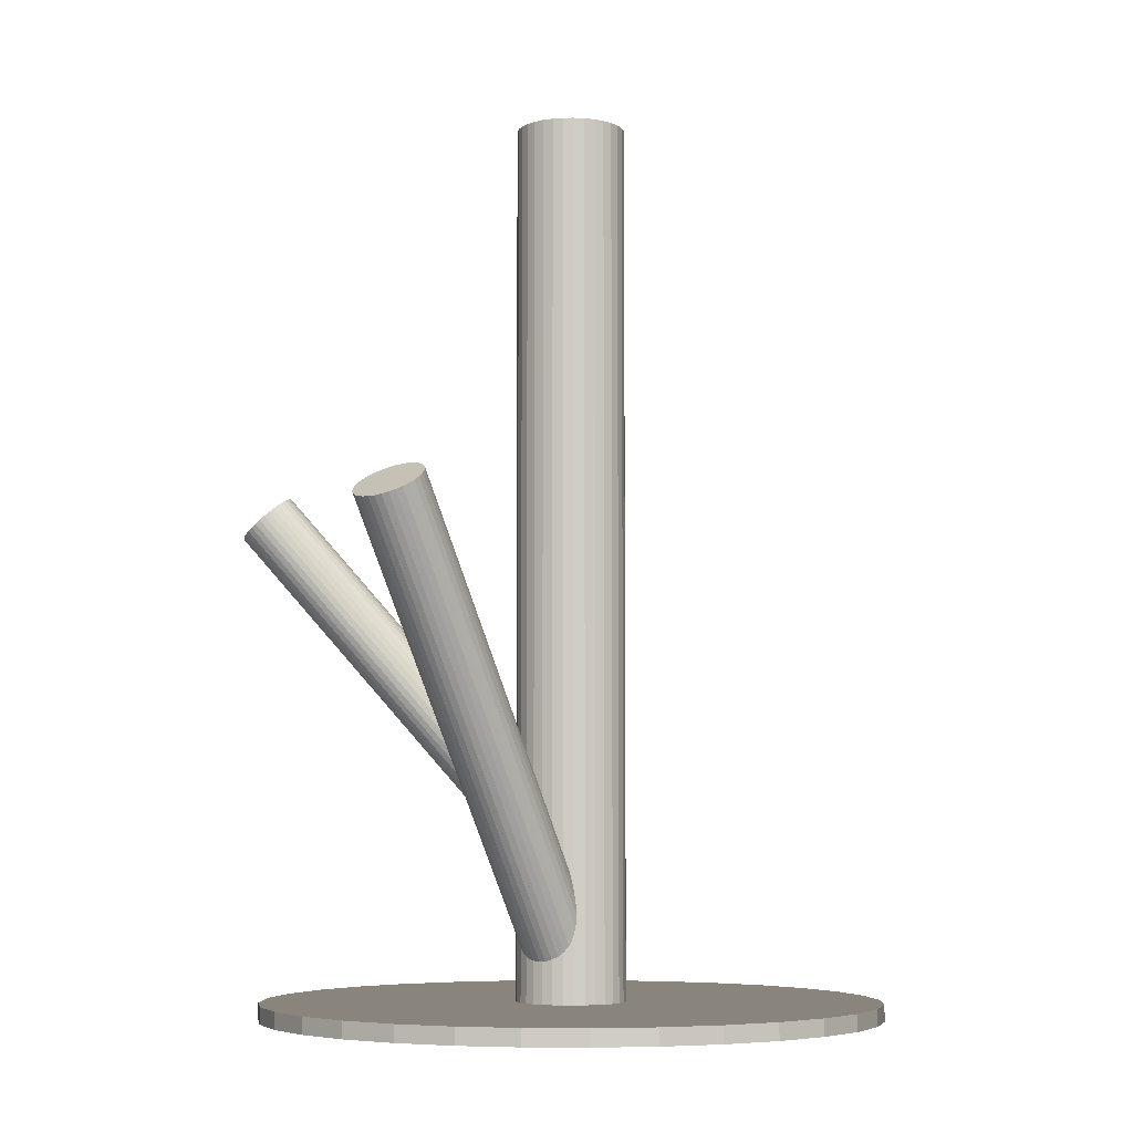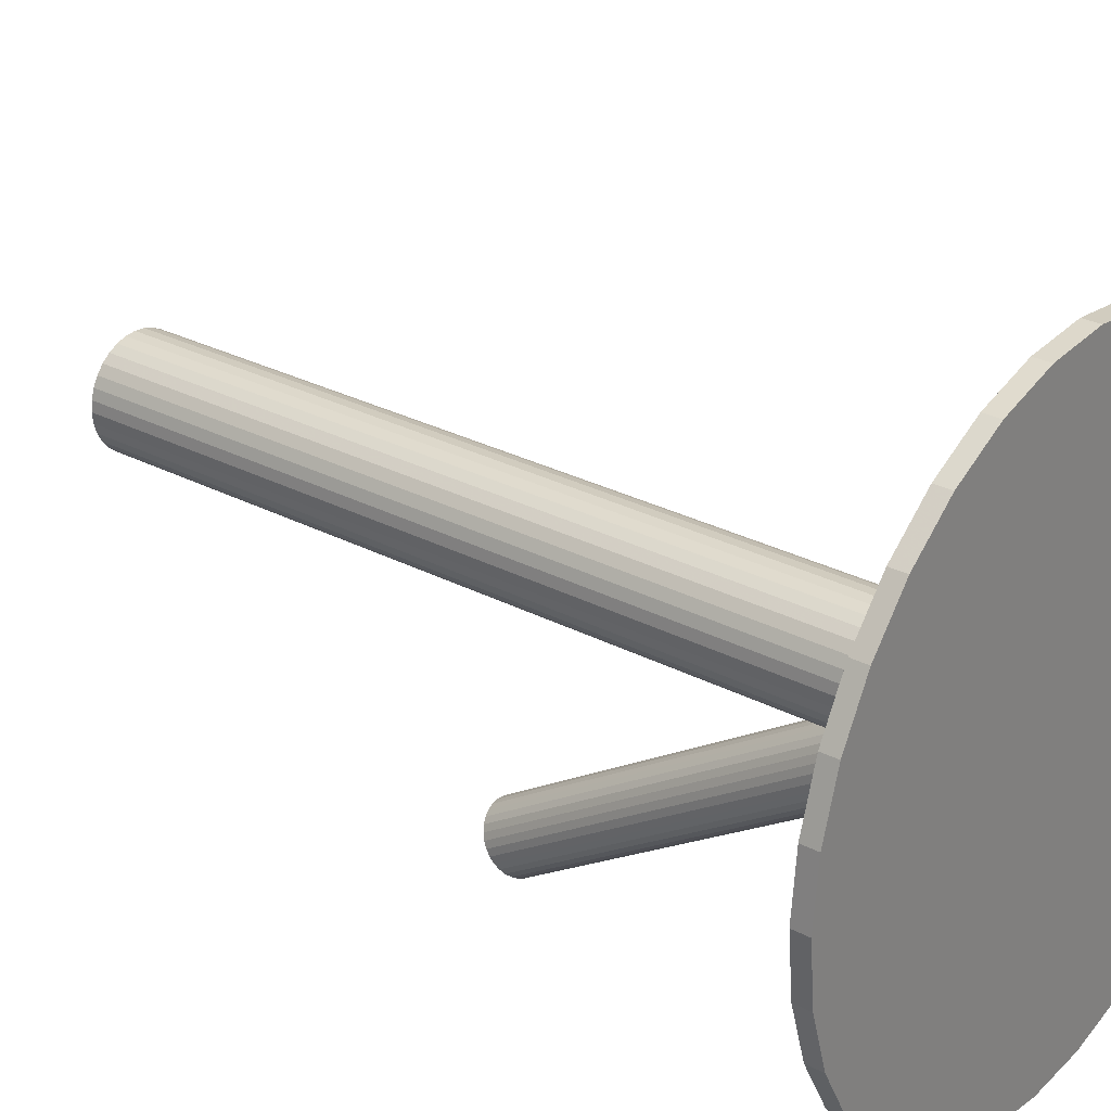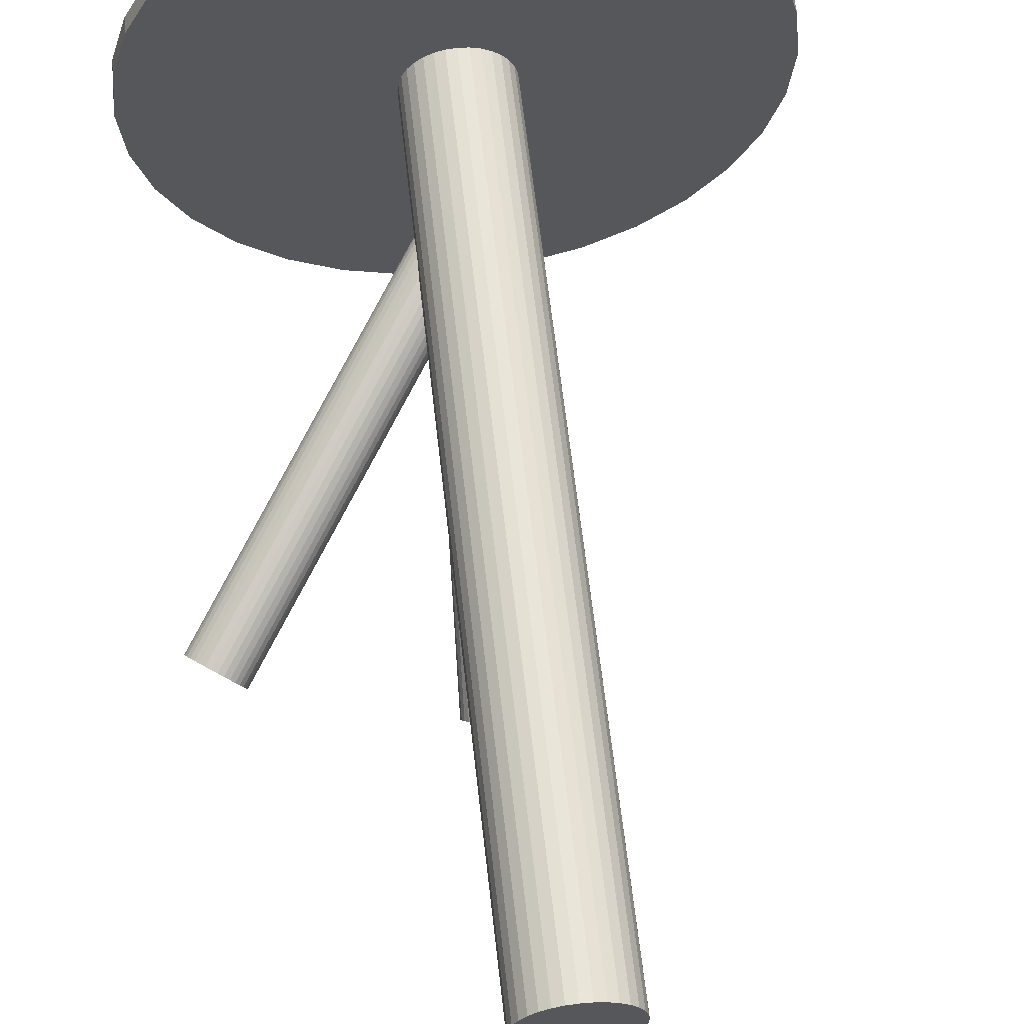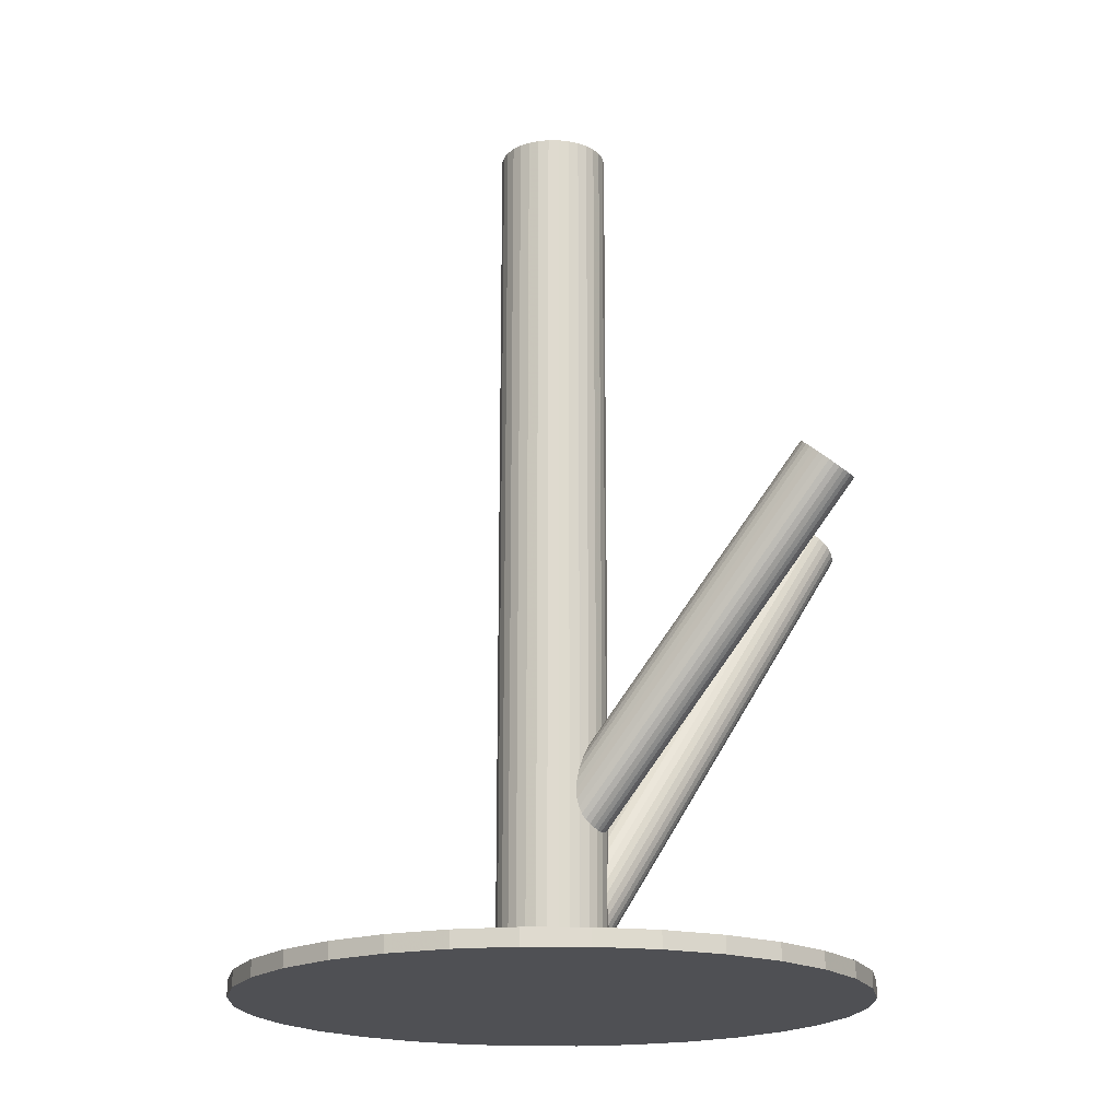
<metadata>
{"format":"obj","ext":"obj","renderer":"f3d","projection":"perspective","resolution":1024,"background":"white","views":[{"elev":-5.9,"azim":30.6,"up":"+Z"},{"elev":28.0,"azim":128.6,"up":"+Y"},{"elev":61.9,"azim":-6.4,"up":"+Y"},{"elev":-19.1,"azim":-118.9,"up":"+Z"}]}
</metadata>
<code>
v -0 0.009516 -0.4815
v -0 0.009516 -0.339
v -0 0.009516 -0.4588
v -0 0.009516 -0.5
v -0 0.009516 0.5
v -0 -0.3338 -0.4815
v -0 -0.3338 -0.5
v -0 -0.05155 -0.5
v -0 -0.05155 0.5
v -0 0.07058 -0.5
v -0 0.07058 0.5
v -0 0.3528 -0.4815
v -0 0.3528 -0.5
v 0.01469 -0.3347 0.05368
v -0.008765 -0.01826 -0.3579
v 0.0173 -0.3287 0.05761
v -0.04318 0.0527 -0.5
v -0.04318 0.0527 0.5
v -0.04318 -0.03366 -0.5
v -0.04318 -0.03366 0.5
v -0.2427 0.2523 -0.4815
v -0.2427 0.2523 -0.5
v -0.2427 -0.2332 -0.4815
v -0.2427 -0.2332 -0.5
v 0.01788 -0.02027 -0.339
v -0.2892 -0.1354 0.06977
v 0.01315 -0.02233 -0.3434
v 0.01845 -0.3223 0.06169
v 0.0368 0.01987 -0.4508
v 0.3367 -0.05746 -0.4815
v 0.3367 -0.05746 -0.5
v 0.3367 0.07649 -0.4815
v 0.3367 0.07649 -0.5
v -0.2785 -0.1421 0.07471
v 0.01302 -0.3036 0.07331
v 0.02854 -0.002005 -0.3229
v -0.01494 -0.3526 0.04117
v 0.01074 -0.3402 0.05007
v -0.2638 -0.1713 0.07261
v 0.02902 0.03108 -0.444
v 0.02512 -0.01284 -0.3302
v 0.02611 -0.01548 -0.4736
v -0.003722 -0.2904 0.08101
v -0.2739 -0.147 0.07601
v -0.002053 -0.02341 -0.4797
v -0.03735 -0.3494 0.04236
v -0.01302 0.04086 -0.4395
v 0.02337 0.03554 -0.4414
v 0.003259 0.04012 -0.3229
v -0.02613 -0.2871 0.0822
v -0.05181 -0.2996 0.07331
v -0.3004 -0.1333 0.06238
v -0.2669 -0.1586 0.07601
v 0.05989 -0.002397 -0.5
v 0.05989 -0.002397 0.5
v 0.05989 0.02143 -0.5
v 0.05989 0.02143 0.5
v 0.1314 0.3267 -0.4815
v 0.1314 0.3267 -0.5
v 0.1314 -0.3076 -0.4815
v 0.1314 -0.3076 -0.5
v -0.05409 -0.3361 0.05007
v -0.05642 0.03288 -0.5
v -0.05642 0.03288 0.5
v -0.05642 -0.01385 -0.5
v -0.05642 -0.01385 0.5
v 0.01393 0.03339 -0.3179
v 0.02863 0.004188 -0.32
v -0.05952 -0.3174 0.06169
v -0.06697 -0.3272 -0.4815
v -0.06697 -0.3272 -0.5
v -0.06697 0.3462 -0.4815
v -0.06697 0.3462 -0.5
v 0.03864 0.01355 -0.4547
v -0.3144 -0.1394 0.04921
v 0.01857 0.02857 -0.3166
v -0.01995 0.03824 -0.4414
v -0.05837 -0.3111 0.06577
v 0.3172 0.1409 -0.4815
v 0.3172 0.1409 -0.5
v 0.3172 -0.1219 -0.4815
v 0.3172 -0.1219 -0.5
v -0.05577 -0.305 0.06969
v -0.03016 -0.3517 0.04117
v -0.315 -0.1795 0.03087
v -0.3433 0.009516 -0.4815
v -0.3433 0.009516 -0.5
v -0.2948 -0.1337 0.06632
v 0.03393 0.06029 -0.5
v 0.03393 0.06029 0.5
v 0.03393 -0.04126 -0.5
v 0.03393 -0.04126 0.5
v -0.007912 0.0422 -0.3302
v 0.02554 0.01694 -0.3166
v -0.3201 -0.1671 0.03261
v -0.2651 -0.1833 0.06632
v 0.02337 -0.0469 -0.5
v 0.02337 -0.0469 0.5
v 0.02337 0.06593 -0.5
v 0.02337 0.06593 0.5
v 0.009619 0.04133 -0.4383
v 0.03784 0.0007089 -0.4629
v 0.03523 -0.005329 -0.4668
v -0.02192 0.0361 -0.3434
v -0.0005853 -0.3486 0.0443
v -0.05917 -0.3239 0.05761
v -0.01191 0.06941 -0.5
v -0.01191 0.06941 0.5
v -0.01191 -0.05038 -0.5
v -0.01191 -0.05038 0.5
v 0.03898 0.007085 -0.4588
v -0.3198 -0.1487 0.041
v -0.1907 0.2949 -0.4815
v -0.1907 0.2949 -0.5
v -0.1907 -0.2759 -0.4815
v -0.1907 -0.2759 -0.5
v -0.02249 -0.003981 -0.3618
v -0.2648 -0.1649 0.07471
v -0.002372 0.04178 -0.3263
v -0.2901 -0.1983 0.041
v -0.27 -0.1525 0.07645
v -0.02762 0.008446 -0.36
v 0.03356 0.02579 -0.4472
v 0.02736 -0.007755 -0.3263
v -0.0439 -0.3459 0.0443
v -0.06107 0.009516 -0.5
v -0.06107 0.009516 0.5
v 0.01682 0.039 -0.4395
v 0.05077 0.04344 -0.5
v 0.05077 0.04344 0.5
v 0.05077 -0.02441 -0.5
v 0.05077 -0.02441 0.5
v 0.005592 -0.02325 -0.4793
v 0.03127 -0.0108 -0.4704
v -0.007515 -0.3512 0.04236
v -0.2705 -0.1926 0.05811
v -0.2854 -0.1812 -0.4815
v -0.2854 -0.1812 -0.5
v -0.2854 0.2002 -0.4815
v -0.2854 0.2002 -0.5
v 0.2854 -0.1812 -0.4815
v 0.2854 -0.1812 -0.5
v 0.2854 0.2002 -0.4815
v 0.2854 0.2002 -0.5
v -0.01848 -0.287 0.0826
v -0.03127 0.02983 -0.4472
v -0.005592 0.04228 -0.4383
v -0.05077 0.04344 -0.5
v -0.05077 0.04344 0.5
v -0.05077 -0.02441 -0.5
v -0.05077 -0.02441 0.5
v -0.01682 -0.01997 -0.4781
v 0.06107 0.009516 -0.5
v 0.06107 0.009516 0.5
v -0.04665 -0.2949 0.07648
v -0.04956 -0.3414 0.0469
v -0.02736 0.02679 -0.3516
v -0.03356 -0.006754 -0.4704
v 0.02762 0.01059 -0.3179
v -0.05734 -0.3302 0.05368
v -0.2846 -0.1987 0.04494
v 0.002372 -0.02275 -0.3516
v 0.02249 0.02301 -0.3162
v -0.318 -0.1734 0.03131
v 0.1907 0.2949 -0.4815
v 0.1907 0.2949 -0.5
v 0.1907 -0.2759 -0.4815
v 0.1907 -0.2759 -0.5
v -0.03898 0.01195 -0.4588
v 0.01191 0.06941 -0.5
v 0.01191 0.06941 0.5
v 0.01191 -0.05038 -0.5
v 0.01191 -0.05038 0.5
v -0.311 -0.1851 0.03131
v 0.02192 -0.01707 -0.3345
v -0.03523 0.02436 -0.4508
v -0.03784 0.01832 -0.4547
v -0.009619 -0.0223 -0.4793
v -0.02337 -0.0469 -0.5
v -0.02337 -0.0469 0.5
v -0.02337 0.06593 -0.5
v -0.02337 0.06593 0.5
v -0.3211 -0.1607 0.03471
v -0.02054 -0.3199 0.06169
v -0.3064 -0.1899 0.03261
v -0.02554 0.00209 -0.3613
v 0.007912 -0.02317 -0.3477
v -0.03393 0.06029 -0.5
v -0.03393 0.06029 0.5
v -0.03393 -0.04126 -0.5
v -0.03393 -0.04126 0.5
v -0.2957 -0.1966 0.03755
v 0.3433 0.009516 -0.4815
v 0.3433 0.009516 -0.5
v 0.01627 -0.3095 0.06969
v -0.3172 0.1409 -0.4815
v -0.3172 0.1409 -0.5
v -0.3172 -0.1219 -0.4815
v -0.3172 -0.1219 -0.5
v 0.01995 -0.01921 -0.4762
v -0.01857 -0.009534 -0.3613
v 0.008481 -0.2983 0.07648
v 0.005578 -0.3449 0.0469
v -0.3176 -0.1437 0.04494
v -0.03864 0.005477 -0.4629
v 0.06697 -0.3272 -0.4815
v 0.06697 -0.3272 -0.5
v 0.06697 0.3462 -0.4815
v 0.06697 0.3462 -0.5
v -0.321 -0.1545 0.03755
v -0.02863 0.01484 -0.3579
v -0.01393 -0.01435 -0.36
v 0.05642 0.03288 -0.5
v 0.05642 0.03288 0.5
v 0.05642 -0.01385 -0.5
v 0.05642 -0.01385 0.5
v -0.03356 -0.2885 0.08101
v -0.02259 -0.3528 0.04077
v -0.1314 0.3267 -0.4815
v -0.1314 0.3267 -0.5
v -0.1314 -0.3076 -0.4815
v -0.1314 -0.3076 -0.5
v -0.05989 -0.002397 -0.5
v -0.05989 -0.002397 0.5
v -0.05989 0.02143 -0.5
v -0.05989 0.02143 0.5
v 0.002828 -0.2939 0.07908
v -0.3056 -0.1342 0.05811
v -0.003259 -0.02109 -0.3551
v -0.02337 -0.01651 -0.4762
v 0.01302 -0.02183 -0.4781
v -0.3103 -0.1362 0.05366
v 0.002053 0.04244 -0.4379
v -0.2837 -0.1382 0.07261
v -0.2925 -0.166 0.05366
v -0.02611 0.03452 -0.444
v 0.0181 -0.3158 0.06577
v -0.02512 0.03187 -0.3477
v -0.02902 -0.01205 -0.4736
v -0.04049 -0.2912 0.07908
v -0.3012 -0.1938 0.03471
v -0.2746 -0.1958 0.05366
v -0.02854 0.02104 -0.3551
v -0.3367 -0.05746 -0.4815
v -0.3367 -0.05746 -0.5
v -0.3367 0.07649 -0.4815
v -0.3367 0.07649 -0.5
v -0.2793 -0.1979 0.04921
v -0.0368 -0.0008378 -0.4668
v -0.01315 0.04137 -0.3345
v -0.2639 -0.1775 0.06977
v -0.01788 0.03931 -0.339
v -0.2673 -0.1884 0.06238
v 0.2427 0.2523 -0.4815
v 0.2427 0.2523 -0.5
v 0.2427 -0.2332 -0.4815
v 0.2427 -0.2332 -0.5
v 0.04318 0.0527 -0.5
v 0.04318 0.0527 0.5
v 0.04318 -0.03366 -0.5
v 0.04318 -0.03366 0.5
v 0.008765 0.03729 -0.32
v -0.01092 -0.2881 0.0822
f 153 4 56
f 153 56 154
f 154 56 57
f 154 57 5
f 56 4 213
f 56 213 57
f 57 213 214
f 57 214 5
f 213 4 129
f 213 129 214
f 214 129 130
f 214 130 5
f 129 4 258
f 129 258 130
f 130 258 259
f 130 259 5
f 258 4 89
f 258 89 259
f 259 89 90
f 259 90 5
f 89 4 99
f 89 99 90
f 90 99 100
f 90 100 5
f 99 4 170
f 99 170 100
f 100 170 171
f 100 171 5
f 170 4 10
f 170 10 171
f 171 10 11
f 171 11 5
f 10 4 107
f 10 107 11
f 11 107 108
f 11 108 5
f 107 4 181
f 107 181 108
f 108 181 182
f 108 182 5
f 181 4 188
f 181 188 182
f 182 188 189
f 182 189 5
f 188 4 17
f 188 17 189
f 189 17 18
f 189 18 5
f 17 4 148
f 17 148 18
f 18 148 149
f 18 149 5
f 148 4 63
f 148 63 149
f 149 63 64
f 149 64 5
f 63 4 225
f 63 225 64
f 64 225 226
f 64 226 5
f 225 4 126
f 225 126 226
f 226 126 127
f 226 127 5
f 126 4 223
f 126 223 127
f 127 223 224
f 127 224 5
f 223 4 65
f 223 65 224
f 224 65 66
f 224 66 5
f 65 4 150
f 65 150 66
f 66 150 151
f 66 151 5
f 150 4 19
f 150 19 151
f 151 19 20
f 151 20 5
f 19 4 190
f 19 190 20
f 20 190 191
f 20 191 5
f 190 4 179
f 190 179 191
f 191 179 180
f 191 180 5
f 179 4 109
f 179 109 180
f 180 109 110
f 180 110 5
f 109 4 8
f 109 8 110
f 110 8 9
f 110 9 5
f 8 4 172
f 8 172 9
f 9 172 173
f 9 173 5
f 172 4 97
f 172 97 173
f 173 97 98
f 173 98 5
f 97 4 91
f 97 91 98
f 98 91 92
f 98 92 5
f 91 4 260
f 91 260 92
f 92 260 261
f 92 261 5
f 260 4 131
f 260 131 261
f 261 131 132
f 261 132 5
f 131 4 215
f 131 215 132
f 132 215 216
f 132 216 5
f 215 4 54
f 215 54 216
f 216 54 55
f 216 55 5
f 54 4 153
f 54 153 55
f 55 153 154
f 55 154 5
f 111 3 74
f 111 74 28
f 28 74 237
f 28 237 184
f 74 3 29
f 74 29 237
f 237 29 195
f 237 195 184
f 29 3 123
f 29 123 195
f 195 123 35
f 195 35 184
f 123 3 40
f 123 40 35
f 35 40 202
f 35 202 184
f 40 3 48
f 40 48 202
f 202 48 227
f 202 227 184
f 48 3 128
f 48 128 227
f 227 128 43
f 227 43 184
f 128 3 101
f 128 101 43
f 43 101 263
f 43 263 184
f 101 3 233
f 101 233 263
f 263 233 145
f 263 145 184
f 233 3 147
f 233 147 145
f 145 147 50
f 145 50 184
f 147 3 47
f 147 47 50
f 50 47 217
f 50 217 184
f 47 3 77
f 47 77 217
f 217 77 240
f 217 240 184
f 77 3 236
f 77 236 240
f 240 236 155
f 240 155 184
f 236 3 146
f 236 146 155
f 155 146 51
f 155 51 184
f 146 3 176
f 146 176 51
f 51 176 83
f 51 83 184
f 176 3 177
f 176 177 83
f 83 177 78
f 83 78 184
f 177 3 169
f 177 169 78
f 78 169 69
f 78 69 184
f 169 3 205
f 169 205 69
f 69 205 106
f 69 106 184
f 205 3 249
f 205 249 106
f 106 249 160
f 106 160 184
f 249 3 158
f 249 158 160
f 160 158 62
f 160 62 184
f 158 3 239
f 158 239 62
f 62 239 156
f 62 156 184
f 239 3 230
f 239 230 156
f 156 230 125
f 156 125 184
f 230 3 152
f 230 152 125
f 125 152 46
f 125 46 184
f 152 3 178
f 152 178 46
f 46 178 84
f 46 84 184
f 178 3 45
f 178 45 84
f 84 45 218
f 84 218 184
f 45 3 133
f 45 133 218
f 218 133 37
f 218 37 184
f 133 3 231
f 133 231 37
f 37 231 135
f 37 135 184
f 231 3 200
f 231 200 135
f 135 200 105
f 135 105 184
f 200 3 42
f 200 42 105
f 105 42 203
f 105 203 184
f 42 3 134
f 42 134 203
f 203 134 38
f 203 38 184
f 134 3 103
f 134 103 38
f 38 103 14
f 38 14 184
f 103 3 102
f 103 102 14
f 14 102 16
f 14 16 184
f 102 3 111
f 102 111 16
f 16 111 28
f 16 28 184
f 25 2 175
f 25 175 242
f 242 175 136
f 242 136 235
f 175 2 41
f 175 41 136
f 136 41 253
f 136 253 235
f 41 2 124
f 41 124 253
f 253 124 96
f 253 96 235
f 124 2 36
f 124 36 96
f 96 36 251
f 96 251 235
f 36 2 68
f 36 68 251
f 251 68 39
f 251 39 235
f 68 2 159
f 68 159 39
f 39 159 118
f 39 118 235
f 159 2 94
f 159 94 118
f 118 94 53
f 118 53 235
f 94 2 163
f 94 163 53
f 53 163 121
f 53 121 235
f 163 2 76
f 163 76 121
f 121 76 44
f 121 44 235
f 76 2 67
f 76 67 44
f 44 67 34
f 44 34 235
f 67 2 262
f 67 262 34
f 34 262 234
f 34 234 235
f 262 2 49
f 262 49 234
f 234 49 26
f 234 26 235
f 49 2 119
f 49 119 26
f 26 119 88
f 26 88 235
f 119 2 93
f 119 93 88
f 88 93 52
f 88 52 235
f 93 2 250
f 93 250 52
f 52 250 228
f 52 228 235
f 250 2 252
f 250 252 228
f 228 252 232
f 228 232 235
f 252 2 104
f 252 104 232
f 232 104 75
f 232 75 235
f 104 2 238
f 104 238 75
f 75 238 204
f 75 204 235
f 238 2 157
f 238 157 204
f 204 157 112
f 204 112 235
f 157 2 243
f 157 243 112
f 112 243 210
f 112 210 235
f 243 2 211
f 243 211 210
f 210 211 183
f 210 183 235
f 211 2 122
f 211 122 183
f 183 122 95
f 183 95 235
f 122 2 186
f 122 186 95
f 95 186 164
f 95 164 235
f 186 2 117
f 186 117 164
f 164 117 85
f 164 85 235
f 117 2 201
f 117 201 85
f 85 201 174
f 85 174 235
f 201 2 212
f 201 212 174
f 174 212 185
f 174 185 235
f 212 2 15
f 212 15 185
f 185 15 241
f 185 241 235
f 15 2 229
f 15 229 241
f 241 229 192
f 241 192 235
f 229 2 162
f 229 162 192
f 192 162 120
f 192 120 235
f 162 2 187
f 162 187 120
f 120 187 161
f 120 161 235
f 187 2 27
f 187 27 161
f 161 27 248
f 161 248 235
f 27 2 25
f 27 25 248
f 248 25 242
f 248 242 235
f 194 4 33
f 194 33 193
f 193 33 32
f 193 32 1
f 33 4 80
f 33 80 32
f 32 80 79
f 32 79 1
f 80 4 144
f 80 144 79
f 79 144 143
f 79 143 1
f 144 4 255
f 144 255 143
f 143 255 254
f 143 254 1
f 255 4 166
f 255 166 254
f 254 166 165
f 254 165 1
f 166 4 59
f 166 59 165
f 165 59 58
f 165 58 1
f 59 4 209
f 59 209 58
f 58 209 208
f 58 208 1
f 209 4 13
f 209 13 208
f 208 13 12
f 208 12 1
f 13 4 73
f 13 73 12
f 12 73 72
f 12 72 1
f 73 4 220
f 73 220 72
f 72 220 219
f 72 219 1
f 220 4 114
f 220 114 219
f 219 114 113
f 219 113 1
f 114 4 22
f 114 22 113
f 113 22 21
f 113 21 1
f 22 4 140
f 22 140 21
f 21 140 139
f 21 139 1
f 140 4 197
f 140 197 139
f 139 197 196
f 139 196 1
f 197 4 247
f 197 247 196
f 196 247 246
f 196 246 1
f 247 4 87
f 247 87 246
f 246 87 86
f 246 86 1
f 87 4 245
f 87 245 86
f 86 245 244
f 86 244 1
f 245 4 199
f 245 199 244
f 244 199 198
f 244 198 1
f 199 4 138
f 199 138 198
f 198 138 137
f 198 137 1
f 138 4 24
f 138 24 137
f 137 24 23
f 137 23 1
f 24 4 116
f 24 116 23
f 23 116 115
f 23 115 1
f 116 4 222
f 116 222 115
f 115 222 221
f 115 221 1
f 222 4 71
f 222 71 221
f 221 71 70
f 221 70 1
f 71 4 7
f 71 7 70
f 70 7 6
f 70 6 1
f 7 4 207
f 7 207 6
f 6 207 206
f 6 206 1
f 207 4 61
f 207 61 206
f 206 61 60
f 206 60 1
f 61 4 168
f 61 168 60
f 60 168 167
f 60 167 1
f 168 4 257
f 168 257 167
f 167 257 256
f 167 256 1
f 257 4 142
f 257 142 256
f 256 142 141
f 256 141 1
f 142 4 82
f 142 82 141
f 141 82 81
f 141 81 1
f 82 4 31
f 82 31 81
f 81 31 30
f 81 30 1
f 31 4 194
f 31 194 30
f 30 194 193
f 30 193 1

</code>
